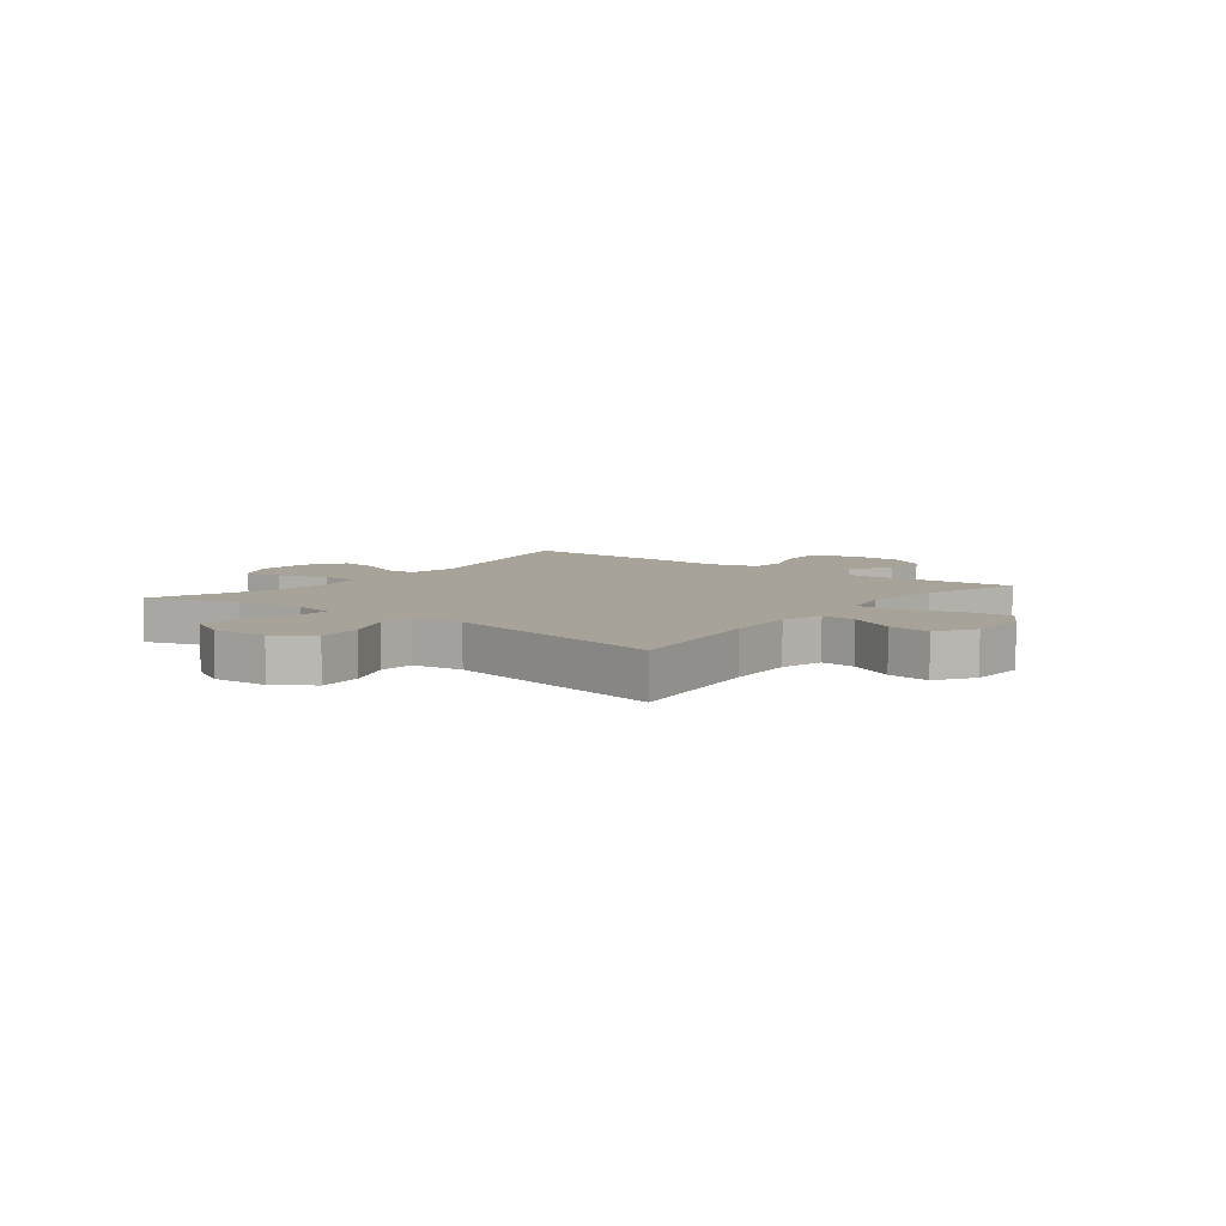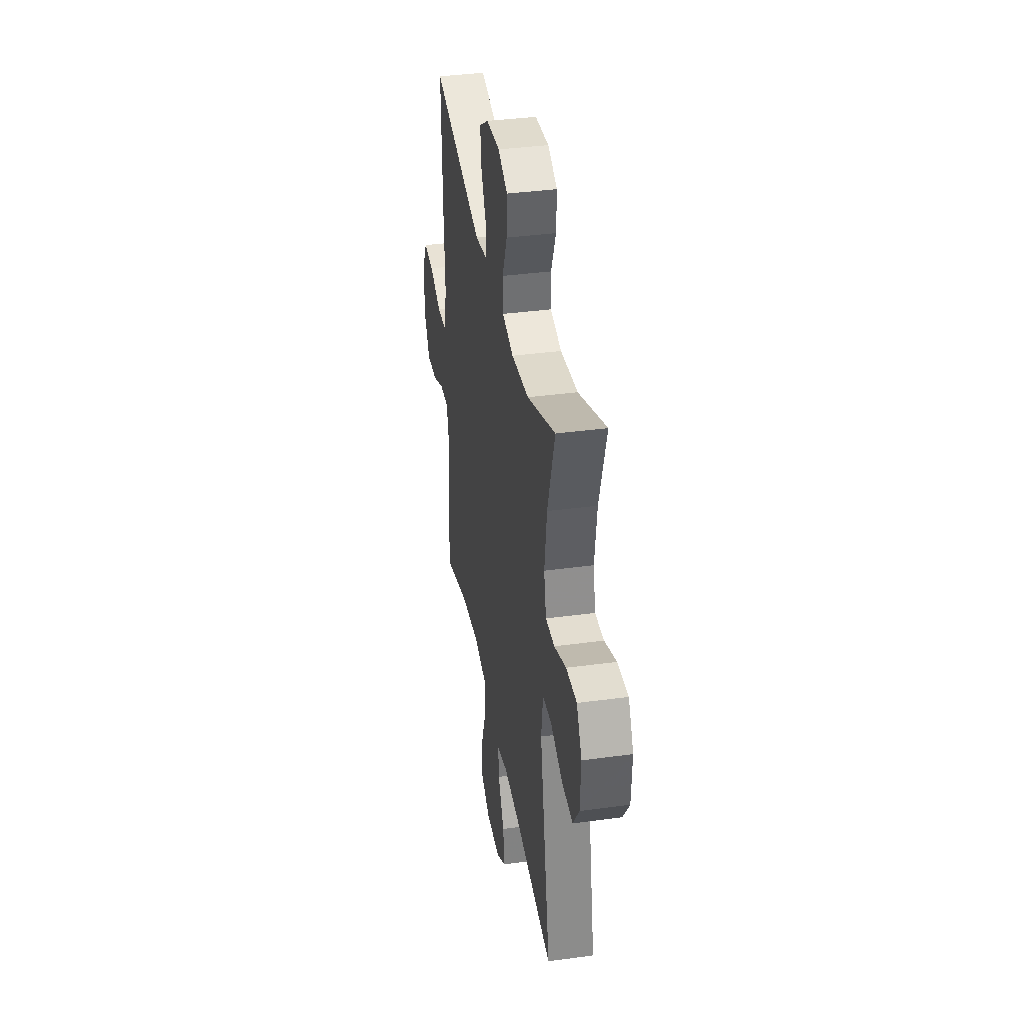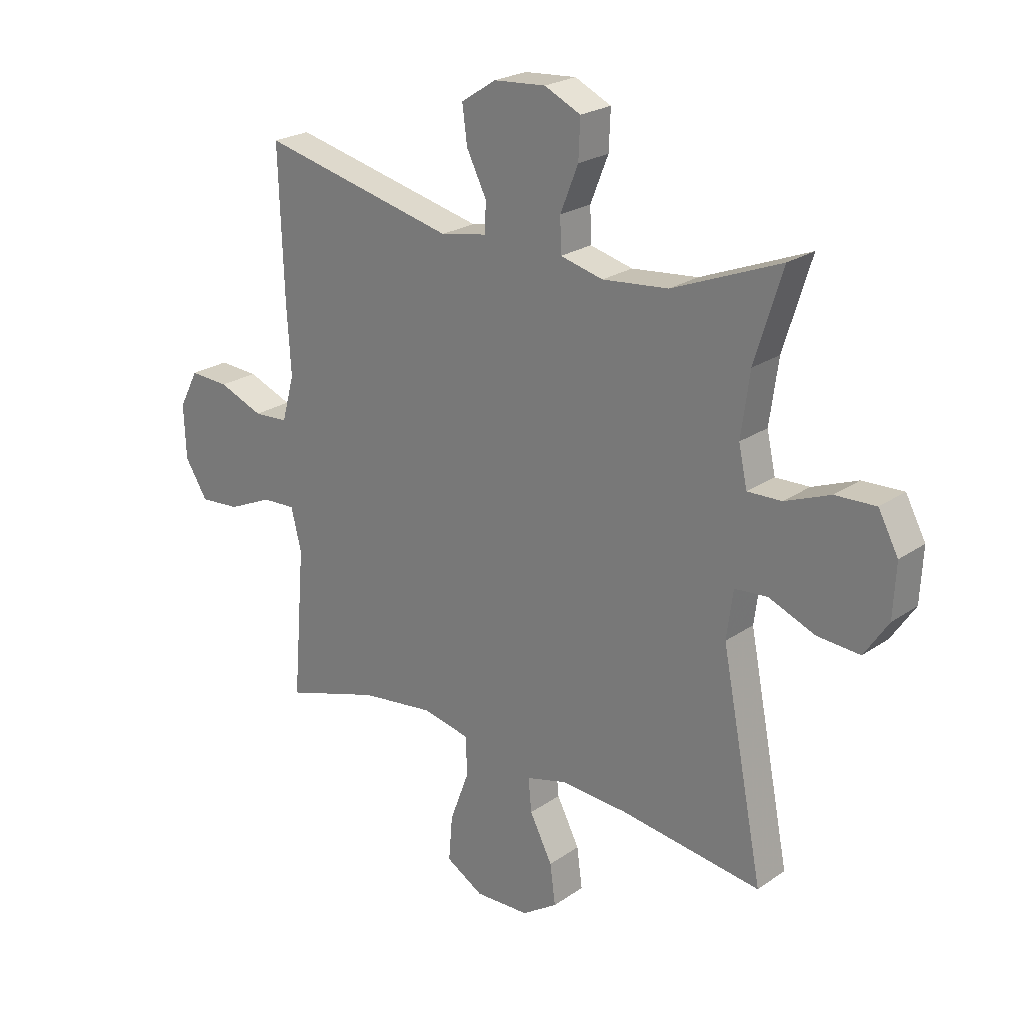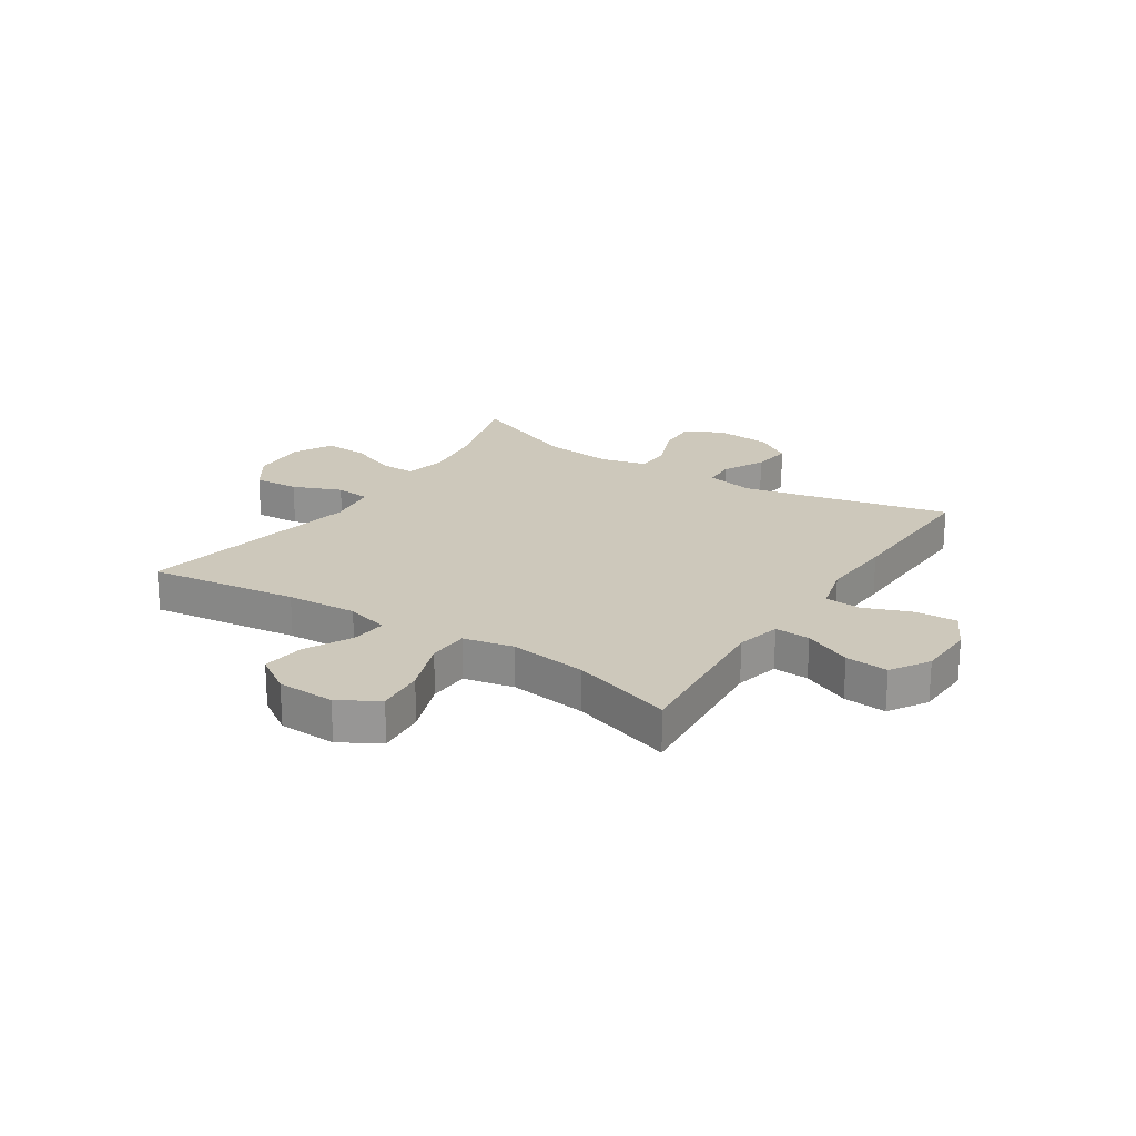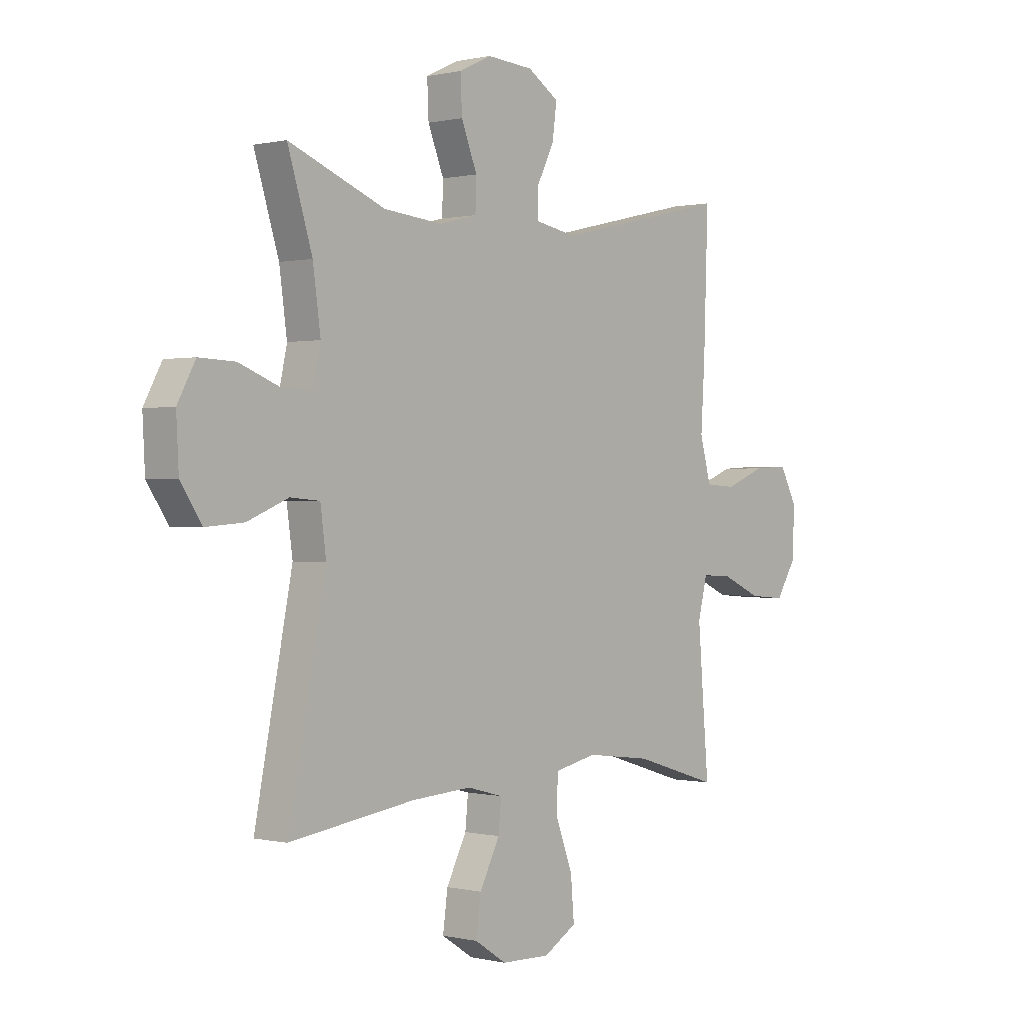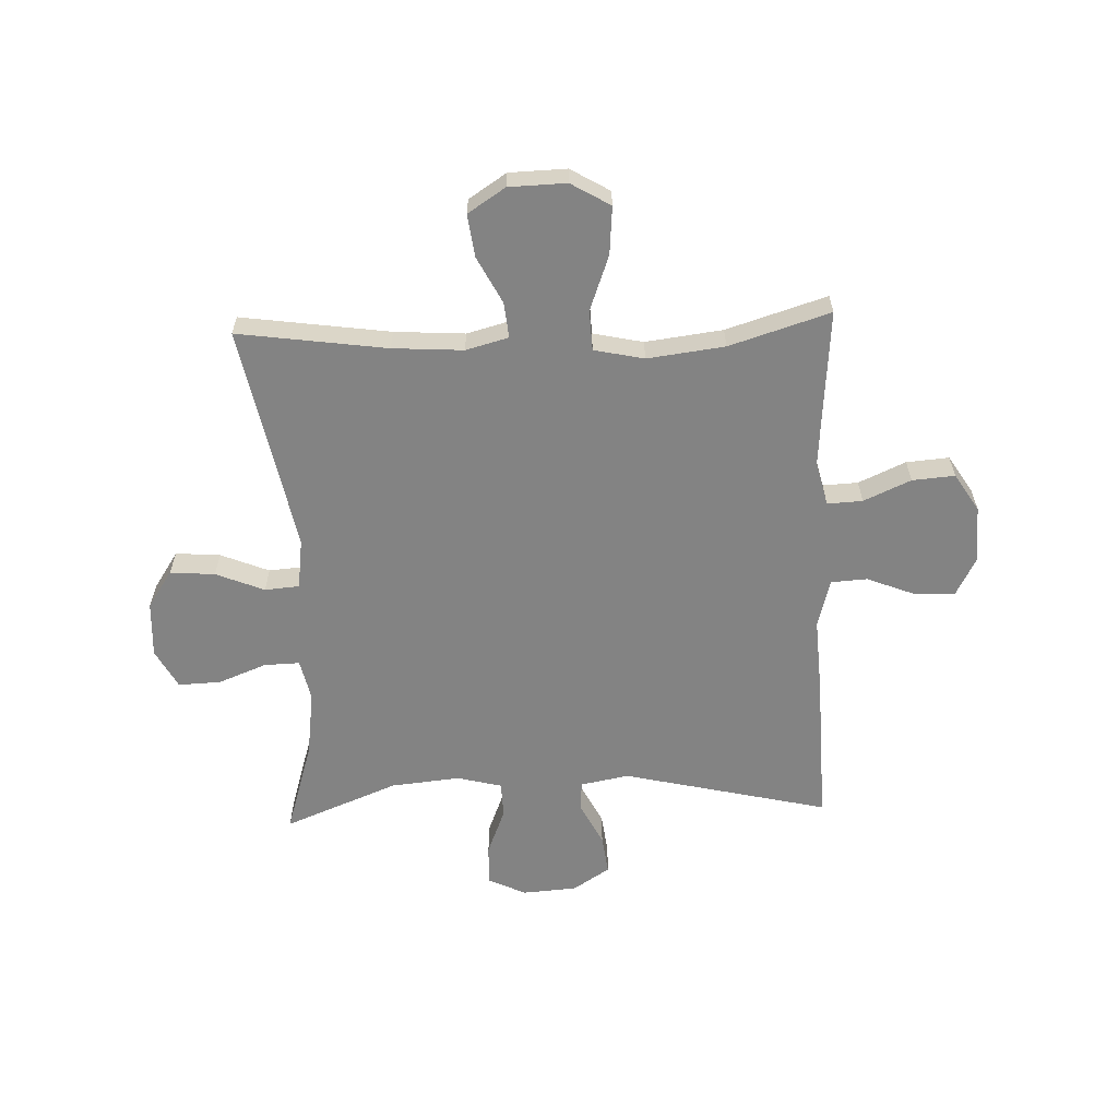
<metadata>
{"format":"obj","ext":"obj","renderer":"f3d","projection":"perspective","resolution":1024,"background":"white","views":[{"elev":6.9,"azim":127.8,"up":"+Y"},{"elev":37.5,"azim":80.1,"up":"+Z"},{"elev":23.2,"azim":40.8,"up":"+Z"},{"elev":21.8,"azim":-146.8,"up":"+Y"},{"elev":0.3,"azim":131.1,"up":"+Z"},{"elev":-61.0,"azim":-177.8,"up":"+Y"}]}
</metadata>
<code>
v 0.5 0.07 -0.5
v 0.238 0.07 -0.463
v 0.114 0.07 -0.455
v 0.039 0.07 -0.475
v 0.045 0.07 -0.537
v 0.087 0.07 -0.619
v 0.097 0.07 -0.694
v 0.031 0.07 -0.737
v -0.07 0.07 -0.74
v -0.139 0.07 -0.699
v -0.132 0.07 -0.615
v -0.096 0.07 -0.518
v -0.099 0.07 -0.447
v -0.187 0.07 -0.428
v -0.323 0.07 -0.445
v -0.5 0.07 -0.5
v -0.487 0.07 -0.343
v -0.477 0.07 -0.22
v -0.496 0.07 -0.142
v -0.558 0.07 -0.145
v -0.641 0.07 -0.182
v -0.716 0.07 -0.188
v -0.758 0.07 -0.121
v -0.762 0.07 -0.021
v -0.726 0.07 0.048
v -0.653 0.07 0.044
v -0.57 0.07 0.011
v -0.506 0.07 0.015
v -0.483 0.07 0.1
v -0.491 0.07 0.23
v -0.5 0.07 0.5
v -0.137 0.07 0.415
v -0.051 0.07 0.431
v -0.049 0.07 0.486
v -0.086 0.07 0.56
v -0.095 0.07 0.629
v -0.03 0.07 0.671
v 0.066 0.07 0.678
v 0.133 0.07 0.646
v 0.13 0.07 0.574
v 0.097 0.07 0.491
v 0.099 0.07 0.428
v 0.178 0.07 0.408
v 0.3 0.07 0.42
v 0.5 0.07 0.5
v 0.449 0.07 0.335
v 0.433 0.07 0.219
v 0.449 0.07 0.146
v 0.512 0.07 0.148
v 0.596 0.07 0.181
v 0.671 0.07 0.184
v 0.708 0.07 0.115
v 0.703 0.07 0.017
v 0.659 0.07 -0.049
v 0.58 0.07 -0.043
v 0.495 0.07 -0.008
v 0.434 0.07 -0.013
v 0.422 0.07 -0.102
v 0.5 0 -0.5
v 0.238 0 -0.463
v 0.114 0 -0.455
v 0.039 0 -0.475
v 0.045 0 -0.537
v 0.087 0 -0.619
v 0.097 0 -0.694
v 0.031 0 -0.737
v -0.07 0 -0.74
v -0.139 0 -0.699
v -0.132 0 -0.615
v -0.096 0 -0.518
v -0.099 0 -0.447
v -0.187 0 -0.428
v -0.323 0 -0.445
v -0.5 0 -0.5
v -0.487 0 -0.343
v -0.477 0 -0.22
v -0.496 0 -0.142
v -0.558 0 -0.145
v -0.641 0 -0.182
v -0.716 0 -0.188
v -0.758 0 -0.121
v -0.762 0 -0.021
v -0.726 0 0.048
v -0.653 0 0.044
v -0.57 0 0.011
v -0.506 0 0.015
v -0.483 0 0.1
v -0.491 0 0.23
v -0.5 0 0.5
v -0.137 0 0.415
v -0.051 0 0.431
v -0.049 0 0.486
v -0.086 0 0.56
v -0.095 0 0.629
v -0.03 0 0.671
v 0.066 0 0.678
v 0.133 0 0.646
v 0.13 0 0.574
v 0.097 0 0.491
v 0.099 0 0.428
v 0.178 0 0.408
v 0.3 0 0.42
v 0.5 0 0.5
v 0.449 0 0.335
v 0.433 0 0.219
v 0.449 0 0.146
v 0.512 0 0.148
v 0.596 0 0.181
v 0.671 0 0.184
v 0.708 0 0.115
v 0.703 0 0.017
v 0.659 0 -0.049
v 0.58 0 -0.043
v 0.495 0 -0.008
v 0.434 0 -0.013
v 0.422 0 -0.102
f 53 54 55 56
f 53 56 57
f 52 53 57
f 49 50 51 52
f 48 49 52 57
f 47 48 57 58
f 44 45 46
f 43 44 46 47
f 42 43 47 58
f 38 39 40 41
f 38 41 42
f 37 38 42
f 34 35 36 37
f 33 34 37 42
f 32 33 42 58
f 29 30 31 32
f 28 29 32 58
f 24 25 26 27
f 20 21 22 23
f 19 20 23 24
f 15 16 17
f 14 15 17 18
f 13 14 18 19
f 9 10 11 12
f 9 12 13
f 8 9 13
f 5 6 7 8
f 4 5 8 13
f 3 4 13 19
f 28 58 1 2
f 19 24 27 28
f 2 3 19 28
f 114 113 112 111
f 115 114 111
f 115 111 110
f 110 109 108 107
f 115 110 107 106
f 116 115 106 105
f 104 103 102
f 105 104 102 101
f 116 105 101 100
f 99 98 97 96
f 100 99 96
f 100 96 95
f 95 94 93 92
f 100 95 92 91
f 116 100 91 90
f 90 89 88 87
f 116 90 87 86
f 85 84 83 82
f 81 80 79 78
f 82 81 78 77
f 75 74 73
f 76 75 73 72
f 77 76 72 71
f 70 69 68 67
f 71 70 67
f 71 67 66
f 66 65 64 63
f 71 66 63 62
f 77 71 62 61
f 60 59 116 86
f 86 85 82 77
f 86 77 61 60
f 1 59 60 2
f 2 60 61 3
f 3 61 62 4
f 4 62 63 5
f 5 63 64 6
f 6 64 65 7
f 7 65 66 8
f 8 66 67 9
f 9 67 68 10
f 10 68 69 11
f 11 69 70 12
f 12 70 71 13
f 13 71 72 14
f 14 72 73 15
f 15 73 74 16
f 16 74 75 17
f 17 75 76 18
f 18 76 77 19
f 19 77 78 20
f 20 78 79 21
f 21 79 80 22
f 22 80 81 23
f 23 81 82 24
f 24 82 83 25
f 25 83 84 26
f 26 84 85 27
f 27 85 86 28
f 28 86 87 29
f 29 87 88 30
f 30 88 89 31
f 31 89 90 32
f 32 90 91 33
f 33 91 92 34
f 34 92 93 35
f 35 93 94 36
f 36 94 95 37
f 37 95 96 38
f 38 96 97 39
f 39 97 98 40
f 40 98 99 41
f 41 99 100 42
f 42 100 101 43
f 43 101 102 44
f 44 102 103 45
f 45 103 104 46
f 46 104 105 47
f 47 105 106 48
f 48 106 107 49
f 49 107 108 50
f 50 108 109 51
f 51 109 110 52
f 52 110 111 53
f 53 111 112 54
f 54 112 113 55
f 55 113 114 56
f 56 114 115 57
f 57 115 116 58
f 58 116 59 1

</code>
